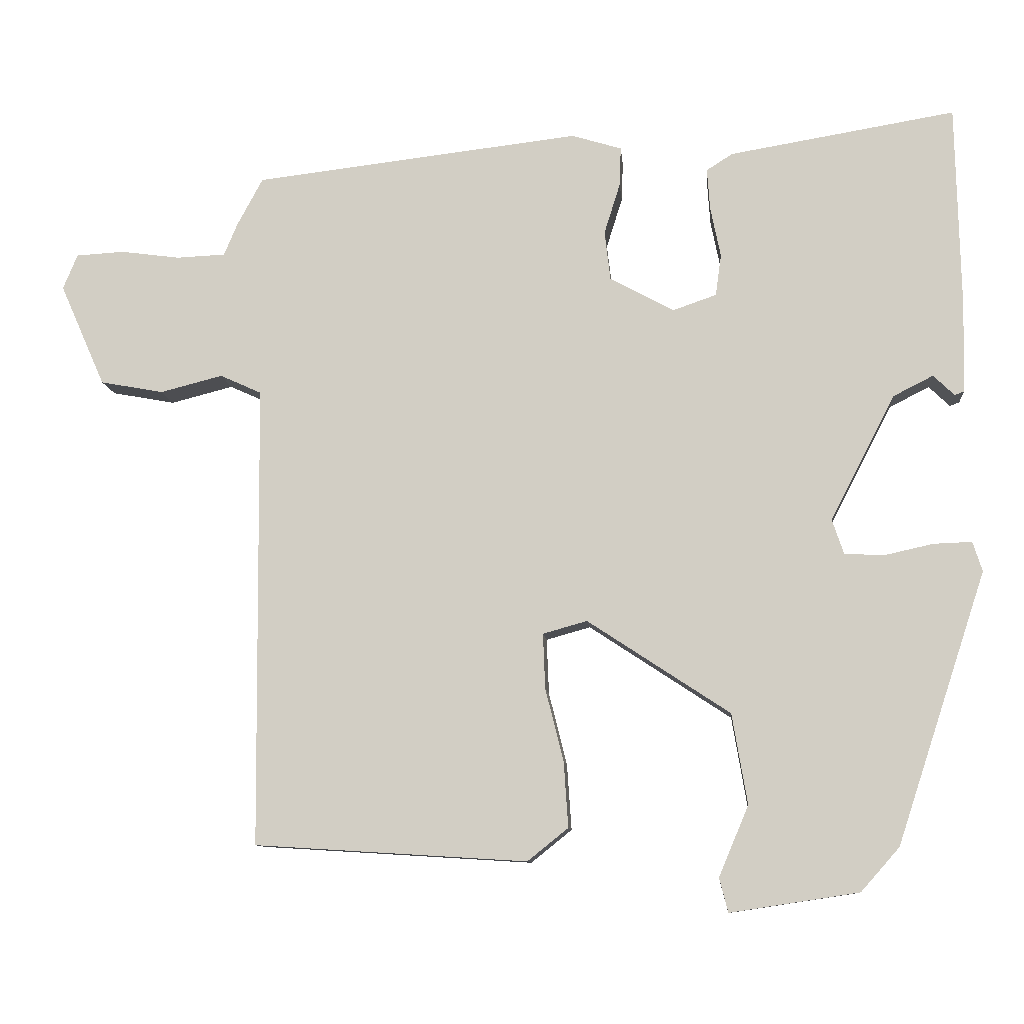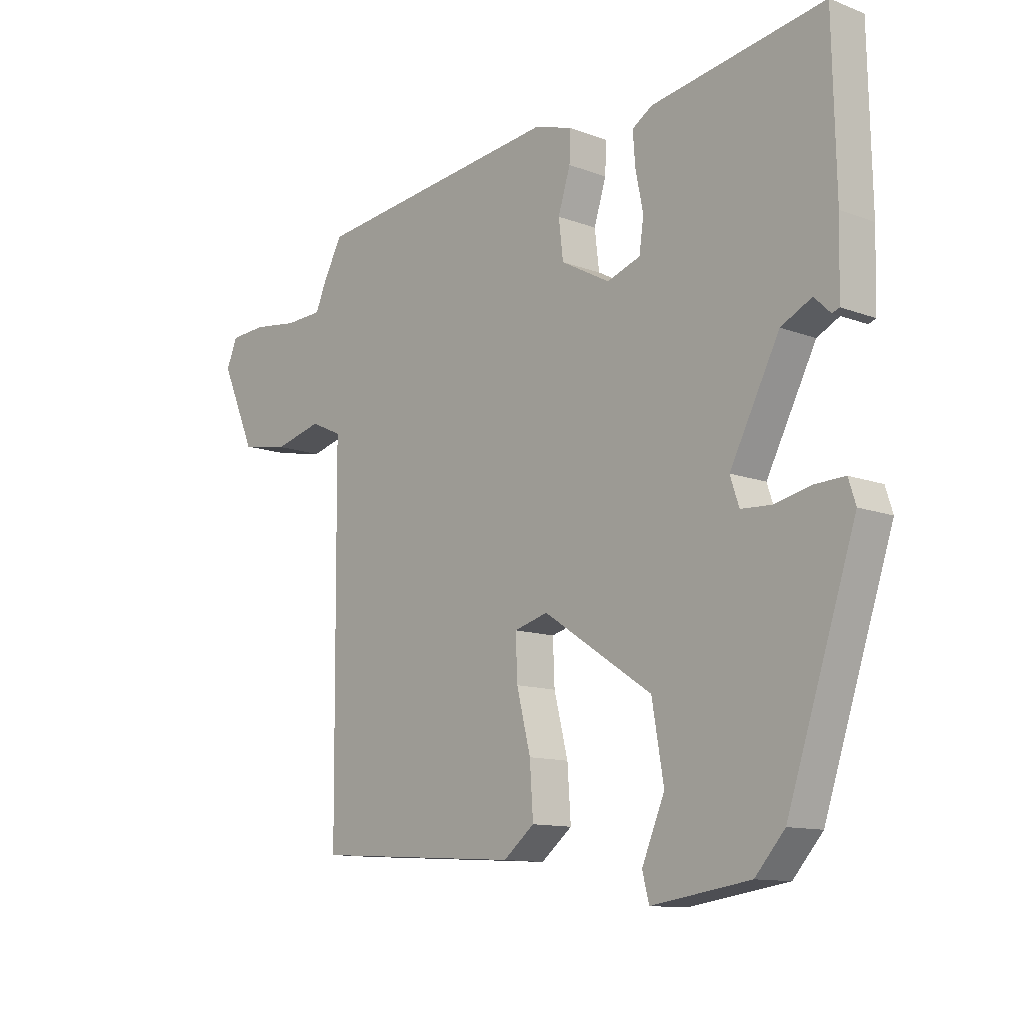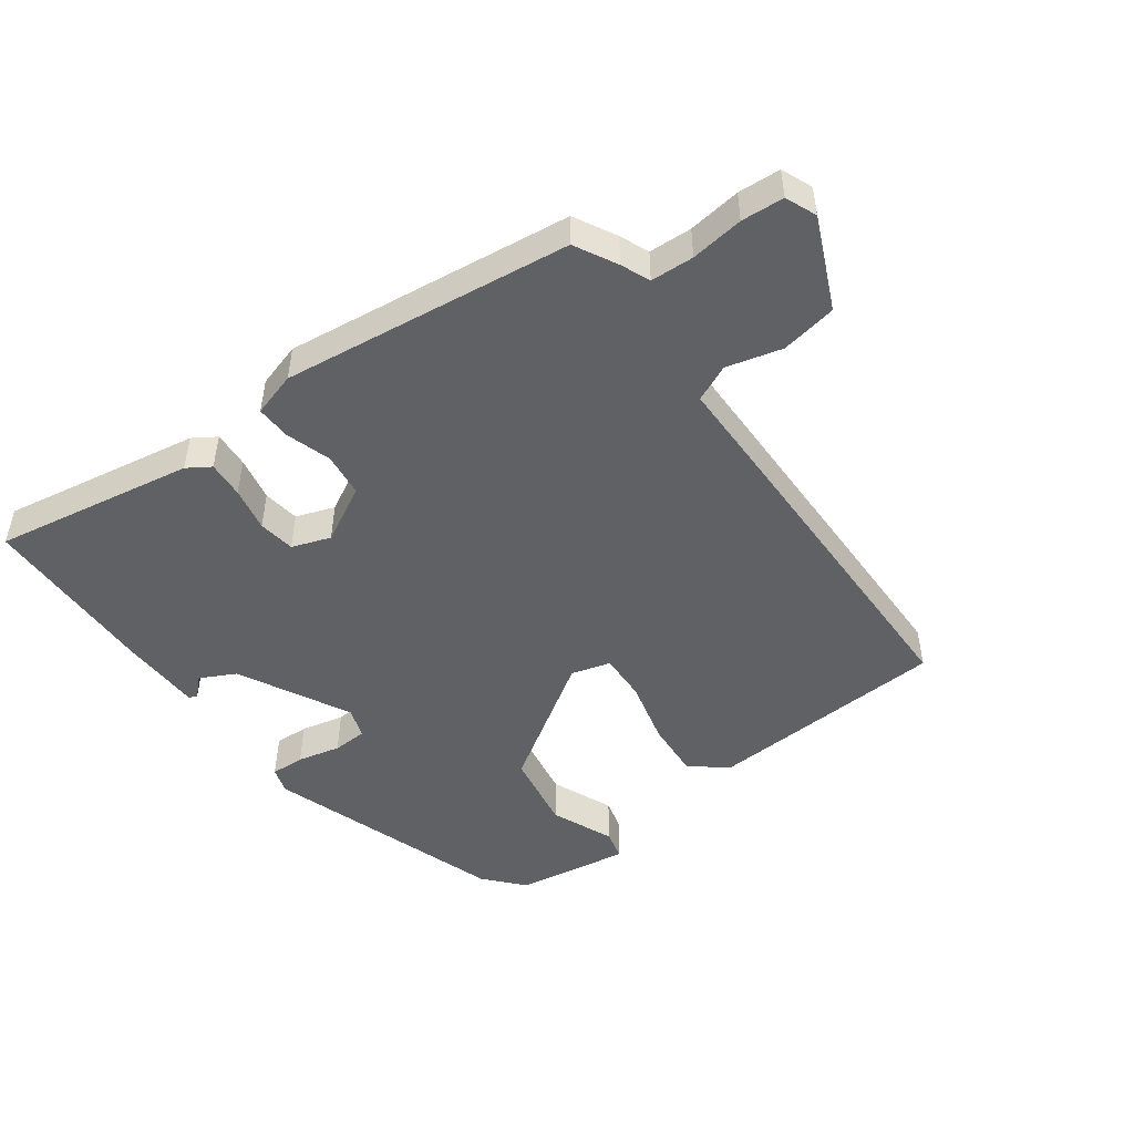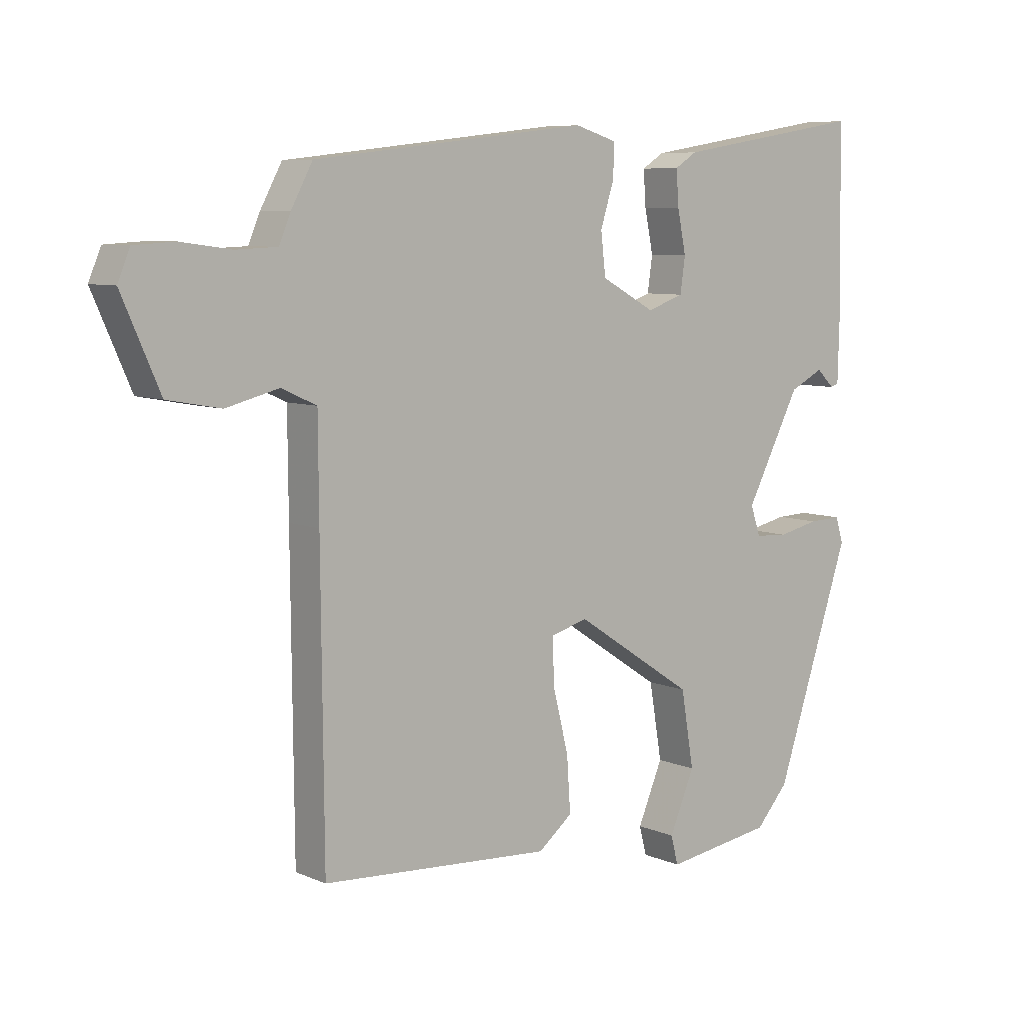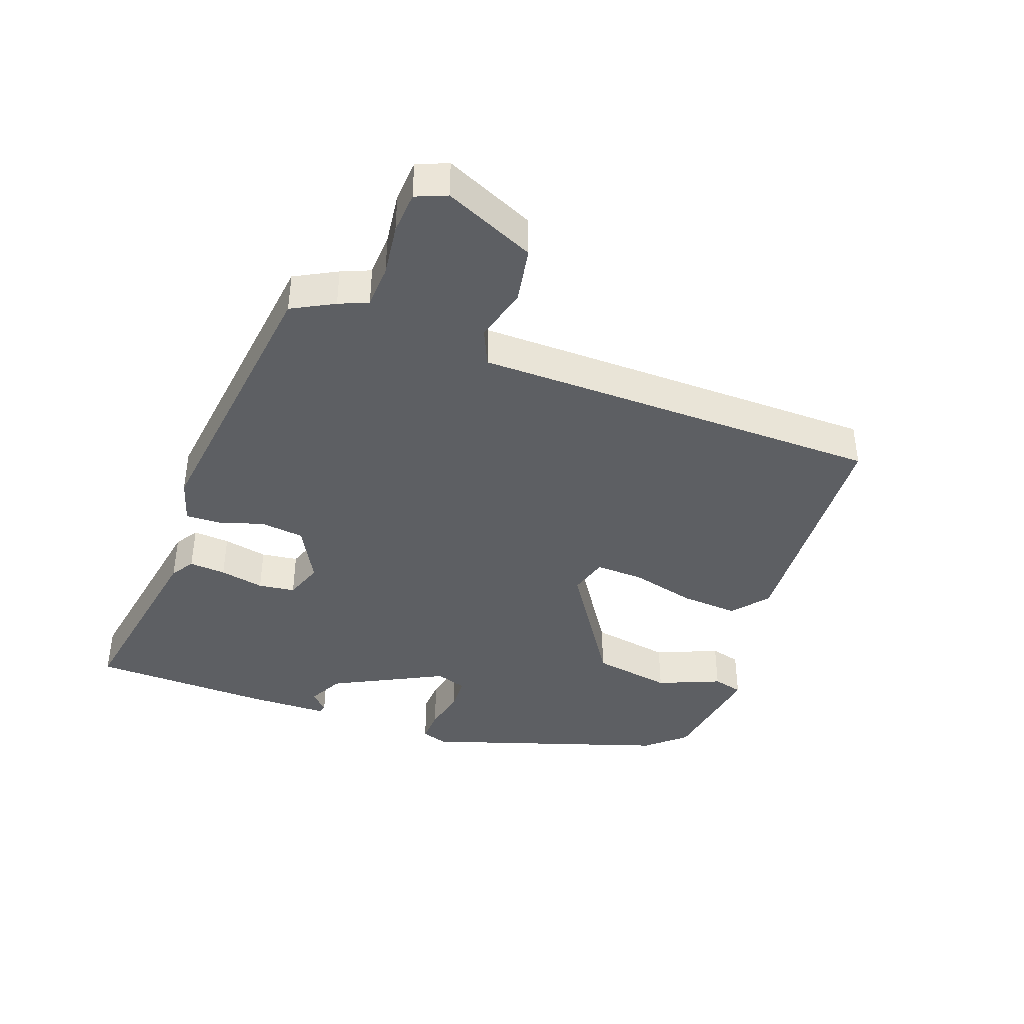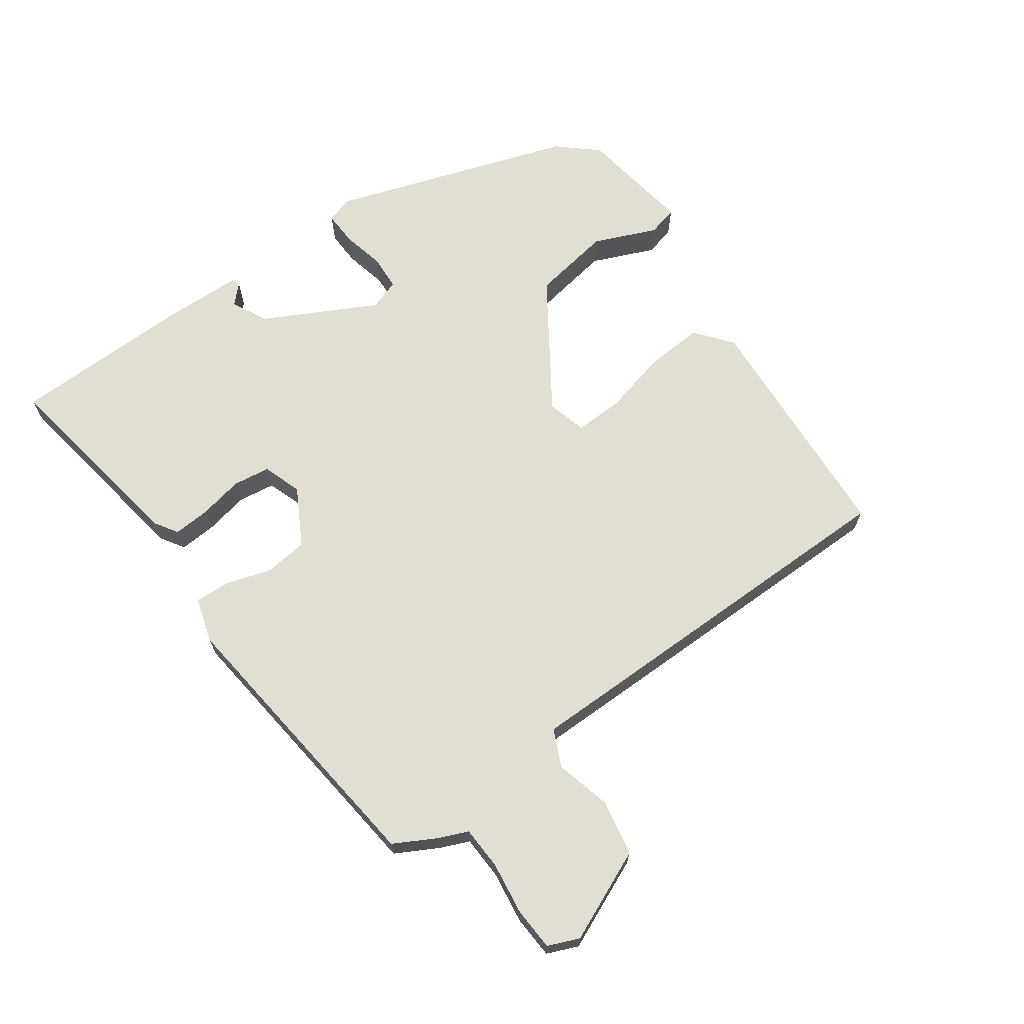
<metadata>
{"format":"obj","ext":"obj","renderer":"f3d","projection":"perspective","resolution":1024,"background":"white","views":[{"elev":-10.0,"azim":-174.9,"up":"+Z"},{"elev":-11.7,"azim":-132.4,"up":"+Z"},{"elev":-48.3,"azim":36.0,"up":"+Y"},{"elev":7.4,"azim":140.3,"up":"+Z"},{"elev":-40.4,"azim":69.7,"up":"+Y"},{"elev":67.7,"azim":54.6,"up":"+Y"}]}
</metadata>
<code>
v -0.405 0.07 -0.466
v -0.528 0.07 -0.094
v -0.515 0.07 -0.053
v -0.462 0.07 -0.055
v -0.395 0.07 -0.07
v -0.341 0.07 -0.067
v -0.325 0.07 -0.019
v -0.414 0.07 0.153
v -0.469 0.07 0.181
v -0.498 0.07 0.153
v -0.511 0.07 0.158
v -0.514 0.07 0.282
v -0.508 0.07 0.562
v -0.197 0.07 0.51
v -0.161 0.07 0.487
v -0.165 0.07 0.43
v -0.179 0.07 0.361
v -0.171 0.07 0.304
v -0.111 0.07 0.283
v -0.023 0.07 0.331
v -0.015 0.07 0.399
v -0.037 0.07 0.469
v -0.039 0.07 0.523
v 0.03 0.07 0.544
v 0.479 0.07 0.491
v 0.514 0.07 0.426
v 0.533 0.07 0.381
v 0.6 0.07 0.378
v 0.682 0.07 0.389
v 0.748 0.07 0.385
v 0.768 0.07 0.337
v 0.706 0.07 0.196
v 0.619 0.07 0.18
v 0.533 0.07 0.202
v 0.476 0.07 0.176
v 0.475 0.07 0.016
v 0.471 0.07 -0.461
v 0.096 0.07 -0.484
v 0.04 0.07 -0.439
v 0.046 0.07 -0.349
v 0.071 0.07 -0.249
v 0.074 0.07 -0.173
v 0.013 0.07 -0.156
v -0.183 0.07 -0.285
v -0.204 0.07 -0.409
v -0.163 0.07 -0.506
v -0.175 0.07 -0.553
v -0.352 0.07 -0.526
v -0.405 0 -0.466
v -0.528 0 -0.094
v -0.515 0 -0.053
v -0.462 0 -0.055
v -0.395 0 -0.07
v -0.341 0 -0.067
v -0.325 0 -0.019
v -0.414 0 0.153
v -0.469 0 0.181
v -0.498 0 0.153
v -0.511 0 0.158
v -0.514 0 0.282
v -0.508 0 0.562
v -0.197 0 0.51
v -0.161 0 0.487
v -0.165 0 0.43
v -0.179 0 0.361
v -0.171 0 0.304
v -0.111 0 0.283
v -0.023 0 0.331
v -0.015 0 0.399
v -0.037 0 0.469
v -0.039 0 0.523
v 0.03 0 0.544
v 0.479 0 0.491
v 0.514 0 0.426
v 0.533 0 0.381
v 0.6 0 0.378
v 0.682 0 0.389
v 0.748 0 0.385
v 0.768 0 0.337
v 0.706 0 0.196
v 0.619 0 0.18
v 0.533 0 0.202
v 0.476 0 0.176
v 0.475 0 0.016
v 0.471 0 -0.461
v 0.096 0 -0.484
v 0.04 0 -0.439
v 0.046 0 -0.349
v 0.071 0 -0.249
v 0.074 0 -0.173
v 0.013 0 -0.156
v -0.183 0 -0.285
v -0.204 0 -0.409
v -0.163 0 -0.506
v -0.175 0 -0.553
v -0.352 0 -0.526
f 3 4 5
f 2 3 5
f 1 2 5
f 48 1 5
f 47 48 5
f 46 47 5
f 45 46 5
f 44 45 5 6
f 43 44 6 7
f 42 43 7 8
f 39 40 41
f 38 39 41
f 37 38 41
f 36 37 41
f 35 36 41
f 35 41 42
f 32 33 34
f 31 32 34
f 30 31 34
f 29 30 34
f 28 29 34
f 27 28 34 35
f 26 27 35
f 25 26 35
f 24 25 35
f 23 24 35
f 22 23 35
f 21 22 35
f 20 21 35 42
f 15 16 17
f 14 15 17
f 13 14 17
f 12 13 17
f 11 12 17
f 9 10 11
f 9 11 17
f 8 9 17 18
f 19 20 42
f 8 18 19 42
f 53 52 51
f 53 51 50
f 53 50 49
f 53 49 96
f 53 96 95
f 53 95 94
f 53 94 93
f 54 53 93 92
f 55 54 92 91
f 56 55 91 90
f 89 88 87
f 89 87 86
f 89 86 85
f 89 85 84
f 89 84 83
f 90 89 83
f 82 81 80
f 82 80 79
f 82 79 78
f 82 78 77
f 82 77 76
f 83 82 76 75
f 83 75 74
f 83 74 73
f 83 73 72
f 83 72 71
f 83 71 70
f 83 70 69
f 90 83 69 68
f 65 64 63
f 65 63 62
f 65 62 61
f 65 61 60
f 65 60 59
f 59 58 57
f 65 59 57
f 66 65 57 56
f 90 68 67
f 90 67 66 56
f 1 49 50 2
f 2 50 51 3
f 3 51 52 4
f 4 52 53 5
f 5 53 54 6
f 6 54 55 7
f 7 55 56 8
f 8 56 57 9
f 9 57 58 10
f 10 58 59 11
f 11 59 60 12
f 12 60 61 13
f 13 61 62 14
f 14 62 63 15
f 15 63 64 16
f 16 64 65 17
f 17 65 66 18
f 18 66 67 19
f 19 67 68 20
f 20 68 69 21
f 21 69 70 22
f 22 70 71 23
f 23 71 72 24
f 24 72 73 25
f 25 73 74 26
f 26 74 75 27
f 27 75 76 28
f 28 76 77 29
f 29 77 78 30
f 30 78 79 31
f 31 79 80 32
f 32 80 81 33
f 33 81 82 34
f 34 82 83 35
f 35 83 84 36
f 36 84 85 37
f 37 85 86 38
f 38 86 87 39
f 39 87 88 40
f 40 88 89 41
f 41 89 90 42
f 42 90 91 43
f 43 91 92 44
f 44 92 93 45
f 45 93 94 46
f 46 94 95 47
f 47 95 96 48
f 48 96 49 1

</code>
